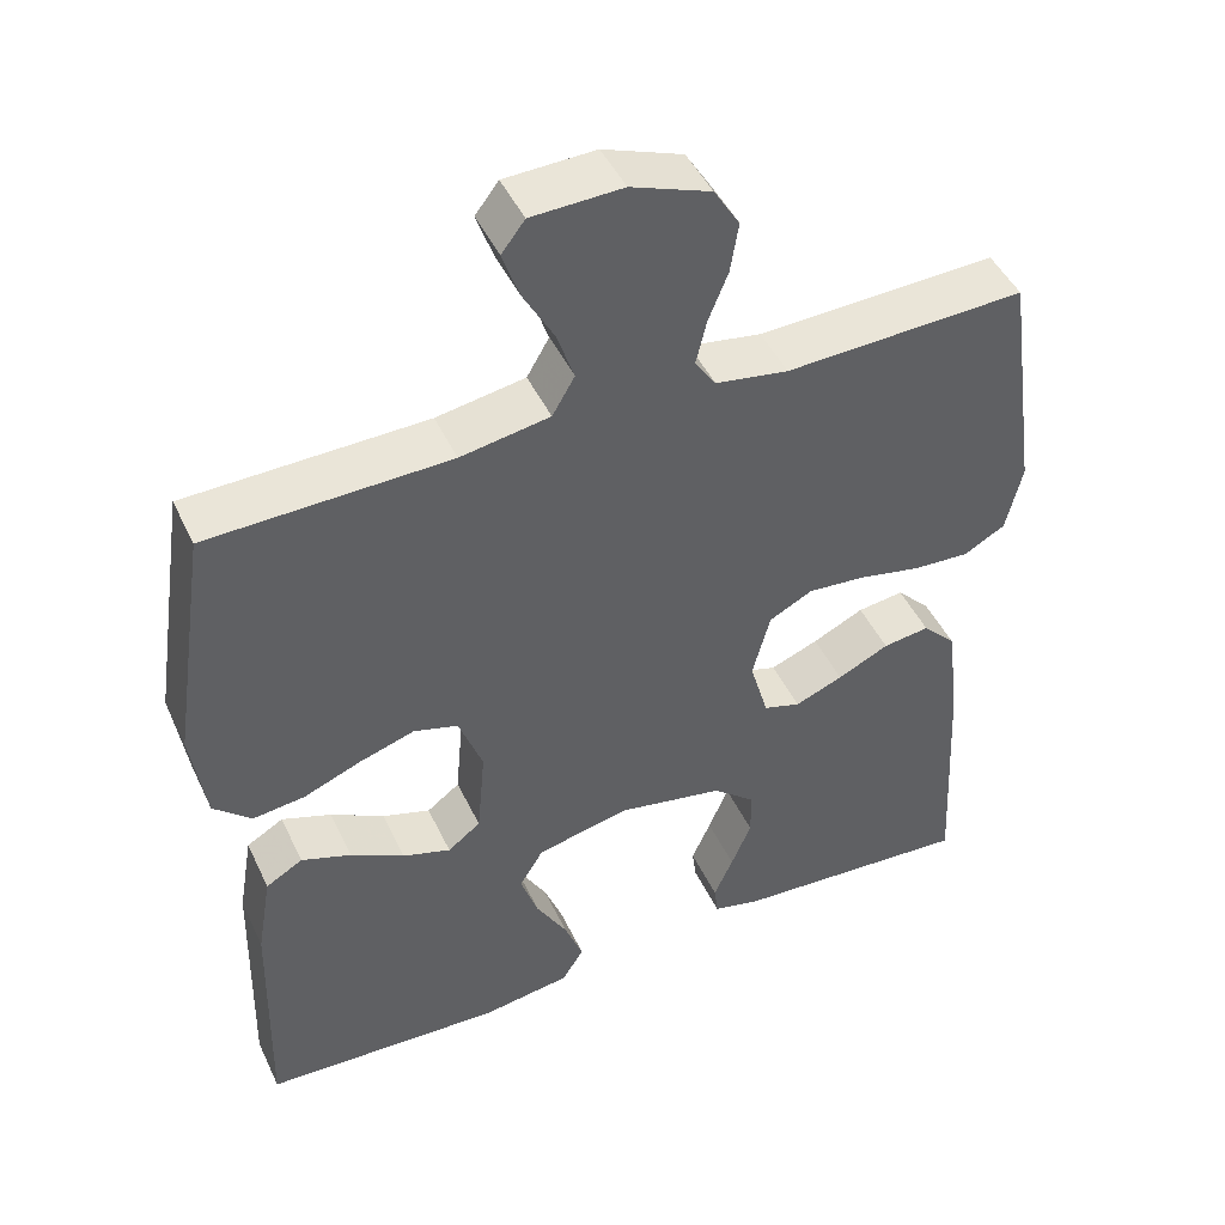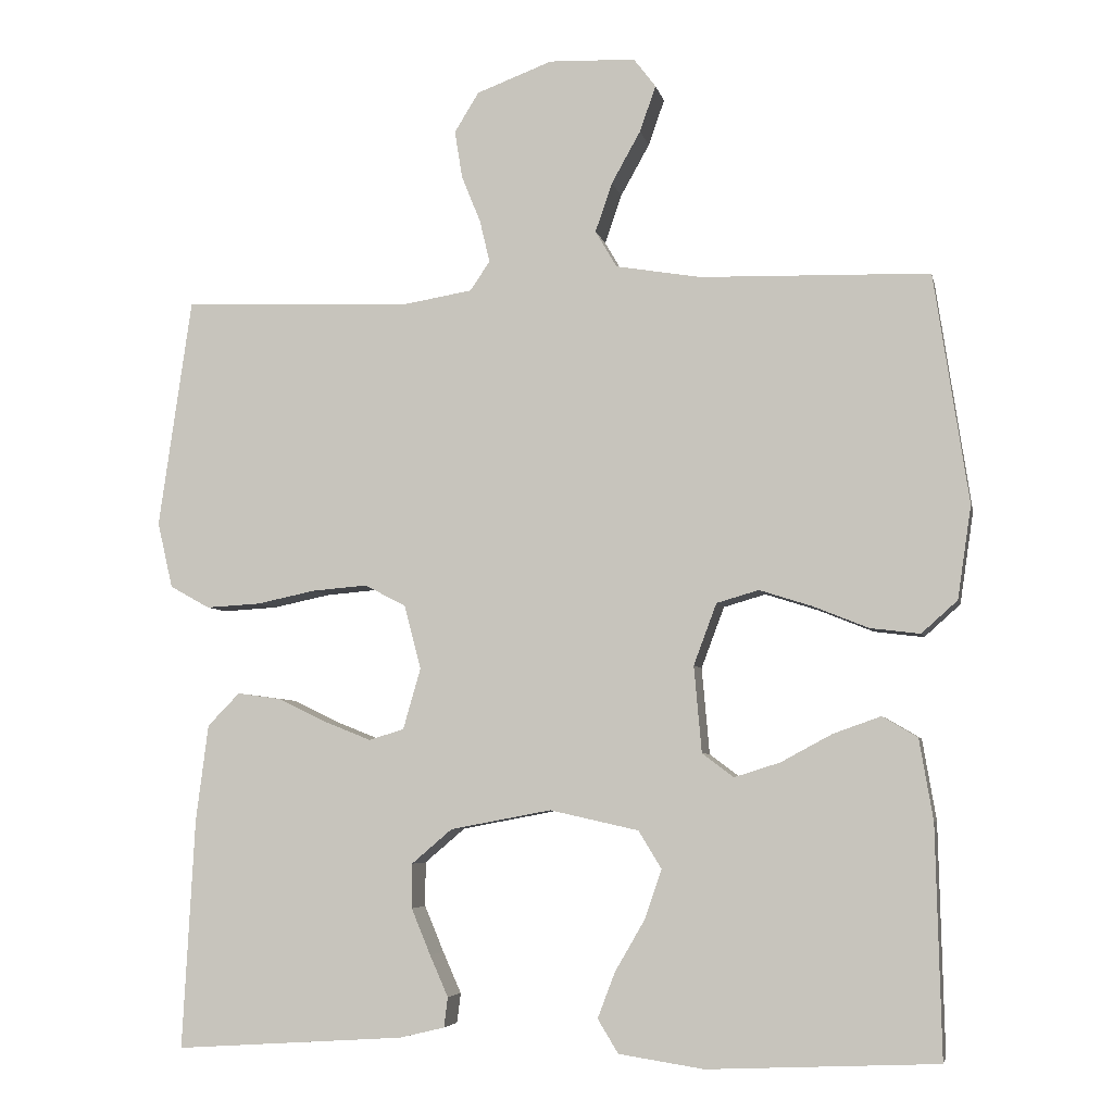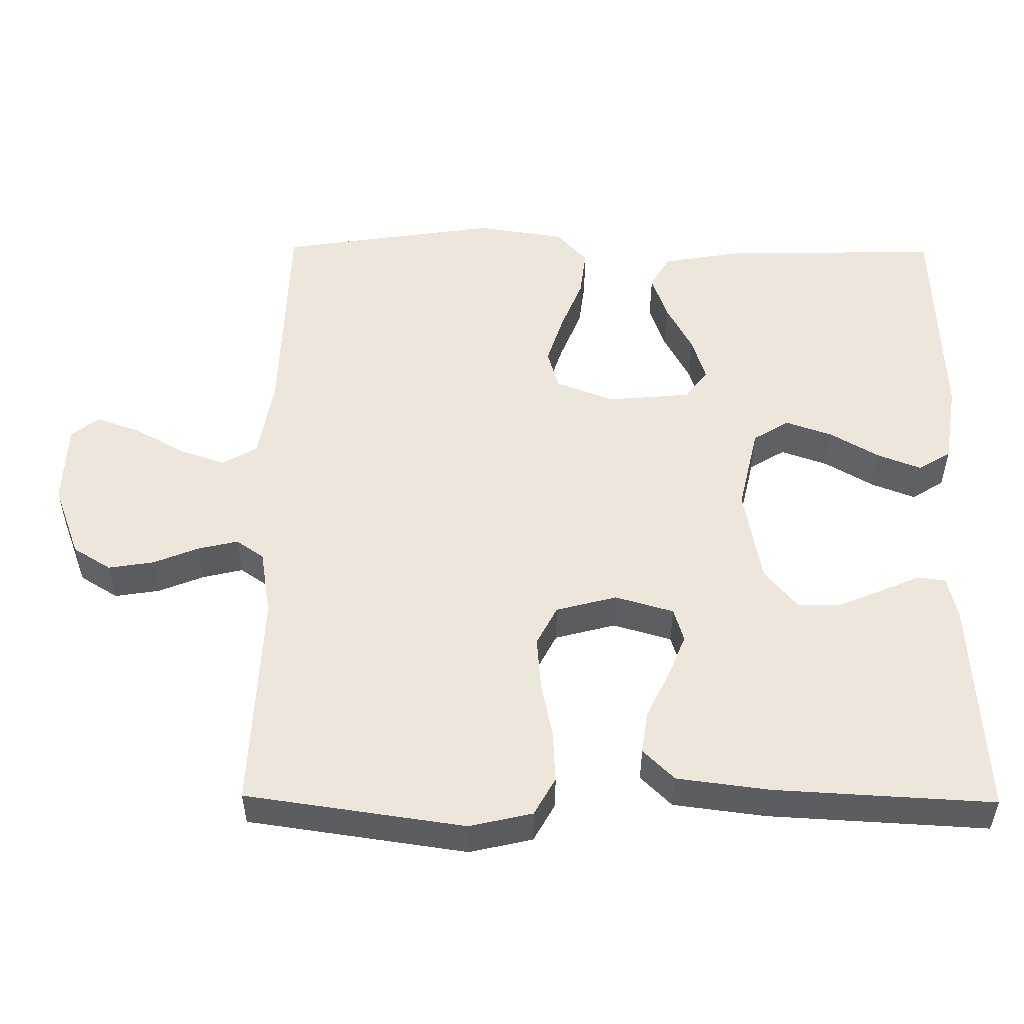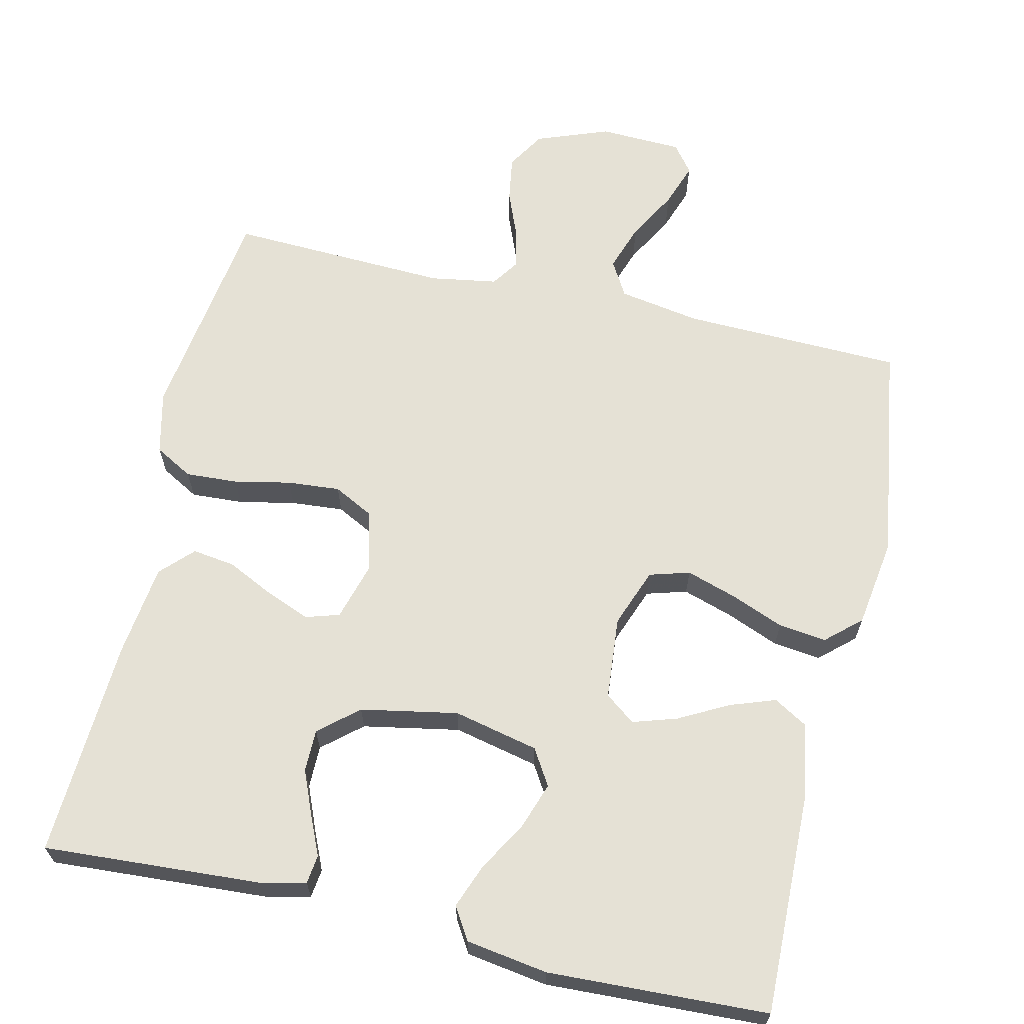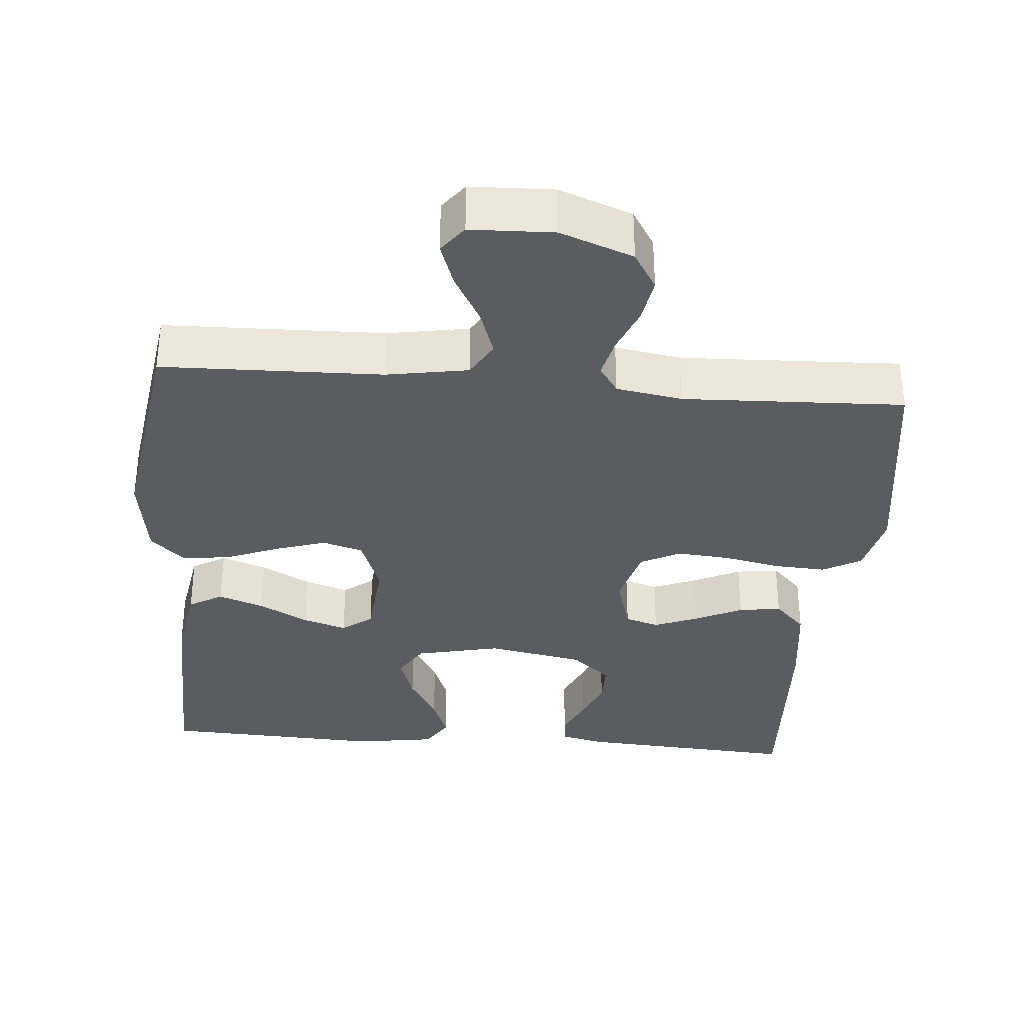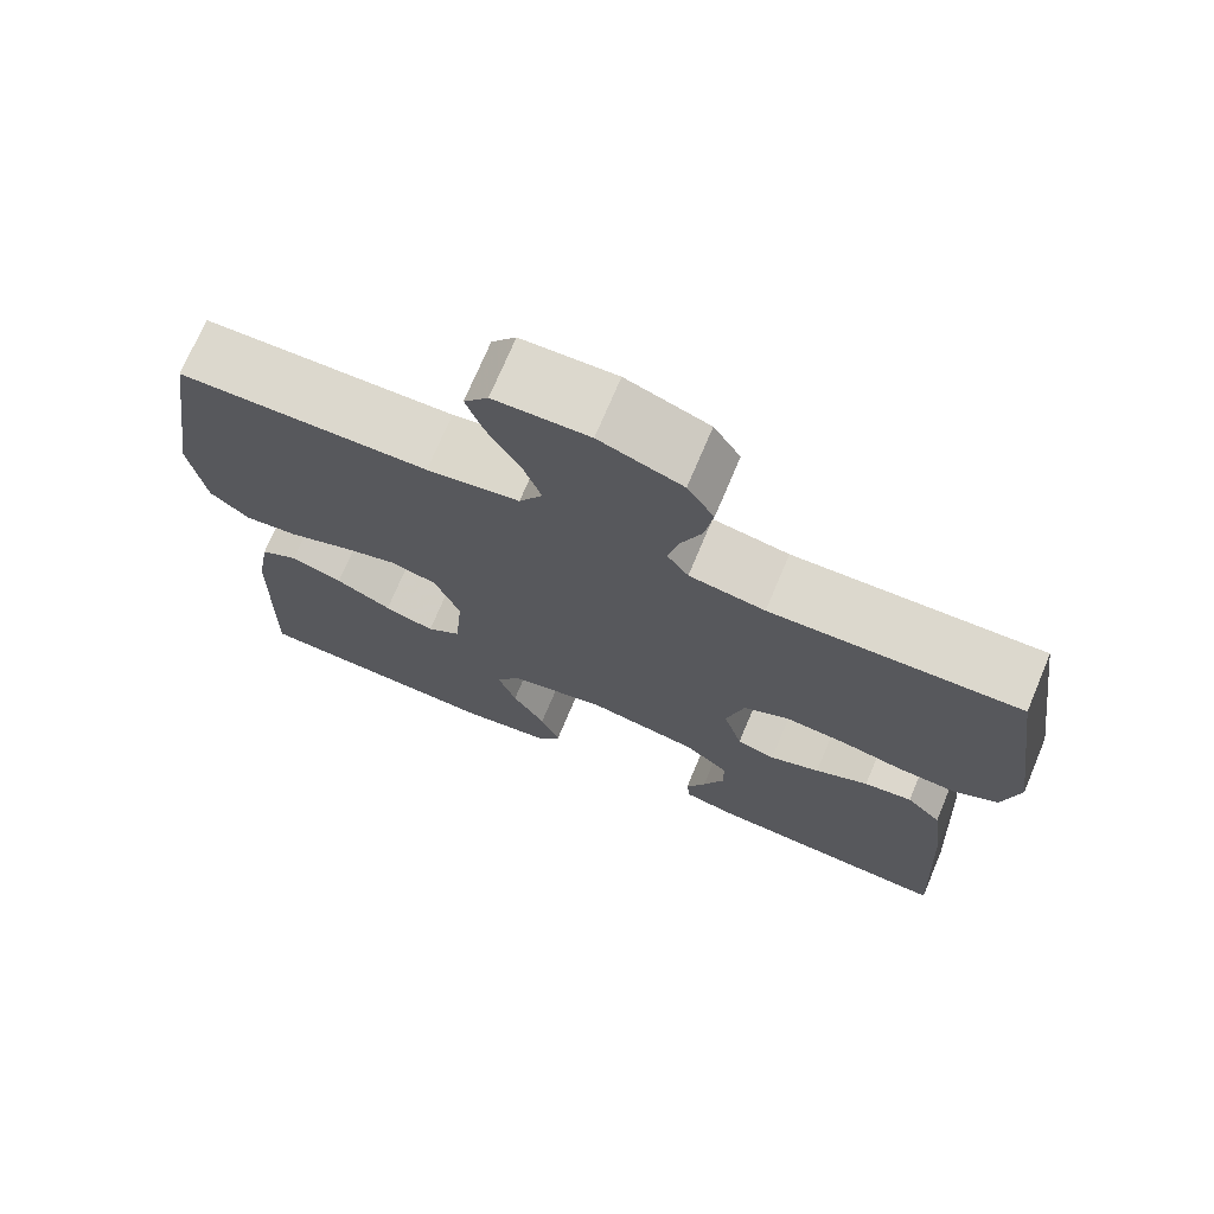
<metadata>
{"format":"obj","ext":"obj","renderer":"f3d","projection":"perspective","resolution":1024,"background":"white","views":[{"elev":46.2,"azim":-24.3,"up":"+Z"},{"elev":-5.5,"azim":-168.3,"up":"+Z"},{"elev":52.8,"azim":90.6,"up":"+Y"},{"elev":65.1,"azim":-167.0,"up":"+Y"},{"elev":-34.1,"azim":-4.8,"up":"+Y"},{"elev":72.7,"azim":22.8,"up":"+Z"}]}
</metadata>
<code>
v 0.5 0.07 -0.5
v 0.2 0.07 -0.481
v 0.141 0.07 -0.467
v 0.136 0.07 -0.428
v 0.16 0.07 -0.374
v 0.185 0.07 -0.314
v 0.185 0.07 -0.256
v 0.132 0.07 -0.211
v 0 0.07 -0.186
v -0.116 0.07 -0.212
v -0.146 0.07 -0.261
v -0.124 0.07 -0.325
v -0.085 0.07 -0.392
v -0.062 0.07 -0.452
v -0.089 0.07 -0.496
v -0.2 0.07 -0.513
v -0.5 0.07 -0.5
v -0.493 0.07 -0.2
v -0.475 0.07 -0.094
v -0.429 0.07 -0.067
v -0.367 0.07 -0.089
v -0.3 0.07 -0.125
v -0.24 0.07 -0.144
v -0.199 0.07 -0.113
v -0.189 0.07 0
v -0.219 0.07 0.08
v -0.274 0.07 0.096
v -0.343 0.07 0.074
v -0.415 0.07 0.045
v -0.48 0.07 0.037
v -0.527 0.07 0.079
v -0.545 0.07 0.2
v -0.5 0.07 0.5
v -0.2 0.07 0.508
v -0.089 0.07 0.527
v -0.061 0.07 0.575
v -0.083 0.07 0.639
v -0.121 0.07 0.707
v -0.142 0.07 0.767
v -0.113 0.07 0.805
v 0 0.07 0.809
v 0.099 0.07 0.772
v 0.131 0.07 0.72
v 0.121 0.07 0.658
v 0.096 0.07 0.596
v 0.083 0.07 0.541
v 0.109 0.07 0.503
v 0.2 0.07 0.488
v 0.5 0.07 0.5
v 0.543 0.07 0.2
v 0.523 0.07 0.114
v 0.471 0.07 0.085
v 0.4 0.07 0.089
v 0.323 0.07 0.105
v 0.251 0.07 0.111
v 0.197 0.07 0.083
v 0.175 0.07 0
v 0.198 0.07 -0.08
v 0.244 0.07 -0.094
v 0.304 0.07 -0.07
v 0.368 0.07 -0.039
v 0.426 0.07 -0.031
v 0.468 0.07 -0.074
v 0.484 0.07 -0.2
v 0.5 0 -0.5
v 0.2 0 -0.481
v 0.141 0 -0.467
v 0.136 0 -0.428
v 0.16 0 -0.374
v 0.185 0 -0.314
v 0.185 0 -0.256
v 0.132 0 -0.211
v 0 0 -0.186
v -0.116 0 -0.212
v -0.146 0 -0.261
v -0.124 0 -0.325
v -0.085 0 -0.392
v -0.062 0 -0.452
v -0.089 0 -0.496
v -0.2 0 -0.513
v -0.5 0 -0.5
v -0.493 0 -0.2
v -0.475 0 -0.094
v -0.429 0 -0.067
v -0.367 0 -0.089
v -0.3 0 -0.125
v -0.24 0 -0.144
v -0.199 0 -0.113
v -0.189 0 0
v -0.219 0 0.08
v -0.274 0 0.096
v -0.343 0 0.074
v -0.415 0 0.045
v -0.48 0 0.037
v -0.527 0 0.079
v -0.545 0 0.2
v -0.5 0 0.5
v -0.2 0 0.508
v -0.089 0 0.527
v -0.061 0 0.575
v -0.083 0 0.639
v -0.121 0 0.707
v -0.142 0 0.767
v -0.113 0 0.805
v 0 0 0.809
v 0.099 0 0.772
v 0.131 0 0.72
v 0.121 0 0.658
v 0.096 0 0.596
v 0.083 0 0.541
v 0.109 0 0.503
v 0.2 0 0.488
v 0.5 0 0.5
v 0.543 0 0.2
v 0.523 0 0.114
v 0.471 0 0.085
v 0.4 0 0.089
v 0.323 0 0.105
v 0.251 0 0.111
v 0.197 0 0.083
v 0.175 0 0
v 0.198 0 -0.08
v 0.244 0 -0.094
v 0.304 0 -0.07
v 0.368 0 -0.039
v 0.426 0 -0.031
v 0.468 0 -0.074
v 0.484 0 -0.2
f 60 61 62 63
f 59 60 63 64
f 58 59 64 1
f 51 52 53 54
f 51 54 55
f 48 49 50 51
f 47 48 51 55
f 46 47 55 56
f 42 43 44 45
f 42 45 46
f 41 42 46
f 37 38 39 40
f 36 37 40 41
f 31 32 33 34
f 31 34 35
f 28 29 30 31
f 27 28 31 35
f 26 27 35 36
f 19 20 21 22
f 19 22 23
f 18 19 23
f 17 18 23
f 16 17 23 24
f 12 13 14 15
f 11 12 15 16
f 2 3 4 5
f 2 5 6
f 58 1 2 6
f 41 46 56 57
f 36 41 57
f 25 26 36 57
f 11 16 24 25
f 10 11 25
f 9 10 25 57
f 8 9 57 58
f 58 6 7
f 7 8 58
f 127 126 125 124
f 128 127 124 123
f 65 128 123 122
f 118 117 116 115
f 119 118 115
f 115 114 113 112
f 119 115 112 111
f 120 119 111 110
f 109 108 107 106
f 110 109 106
f 110 106 105
f 104 103 102 101
f 105 104 101 100
f 98 97 96 95
f 99 98 95
f 95 94 93 92
f 99 95 92 91
f 100 99 91 90
f 86 85 84 83
f 87 86 83
f 87 83 82
f 87 82 81
f 88 87 81 80
f 79 78 77 76
f 80 79 76 75
f 69 68 67 66
f 70 69 66
f 70 66 65 122
f 121 120 110 105
f 121 105 100
f 121 100 90 89
f 89 88 80 75
f 89 75 74
f 121 89 74 73
f 122 121 73 72
f 71 70 122
f 122 72 71
f 1 65 66 2
f 2 66 67 3
f 3 67 68 4
f 4 68 69 5
f 5 69 70 6
f 6 70 71 7
f 7 71 72 8
f 8 72 73 9
f 9 73 74 10
f 10 74 75 11
f 11 75 76 12
f 12 76 77 13
f 13 77 78 14
f 14 78 79 15
f 15 79 80 16
f 16 80 81 17
f 17 81 82 18
f 18 82 83 19
f 19 83 84 20
f 20 84 85 21
f 21 85 86 22
f 22 86 87 23
f 23 87 88 24
f 24 88 89 25
f 25 89 90 26
f 26 90 91 27
f 27 91 92 28
f 28 92 93 29
f 29 93 94 30
f 30 94 95 31
f 31 95 96 32
f 32 96 97 33
f 33 97 98 34
f 34 98 99 35
f 35 99 100 36
f 36 100 101 37
f 37 101 102 38
f 38 102 103 39
f 39 103 104 40
f 40 104 105 41
f 41 105 106 42
f 42 106 107 43
f 43 107 108 44
f 44 108 109 45
f 45 109 110 46
f 46 110 111 47
f 47 111 112 48
f 48 112 113 49
f 49 113 114 50
f 50 114 115 51
f 51 115 116 52
f 52 116 117 53
f 53 117 118 54
f 54 118 119 55
f 55 119 120 56
f 56 120 121 57
f 57 121 122 58
f 58 122 123 59
f 59 123 124 60
f 60 124 125 61
f 61 125 126 62
f 62 126 127 63
f 63 127 128 64
f 64 128 65 1

</code>
